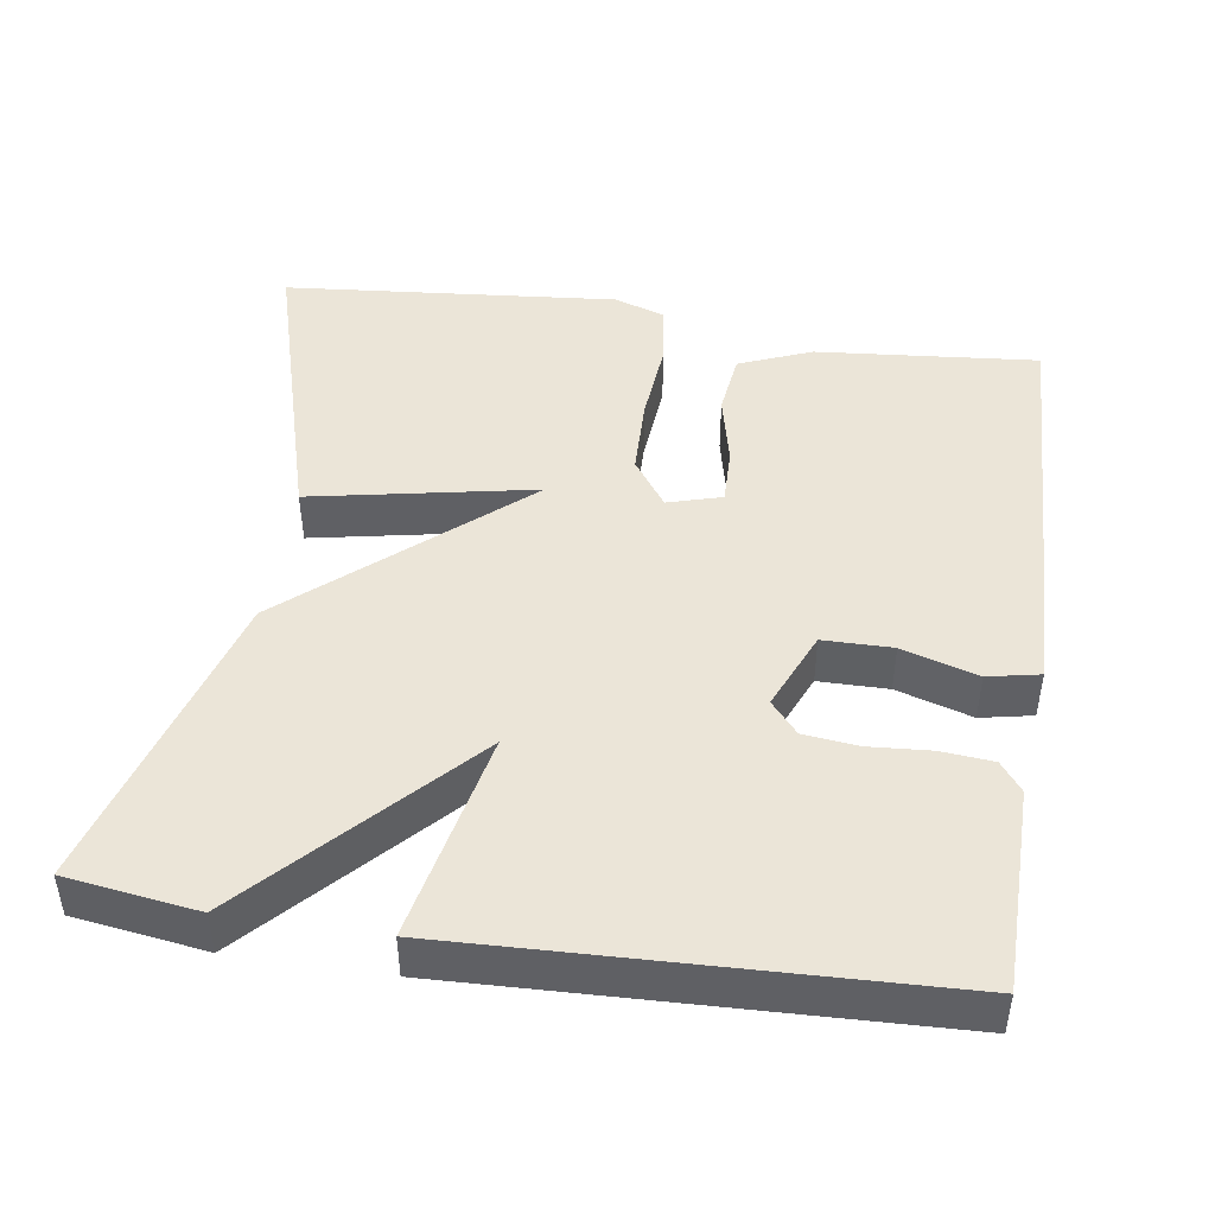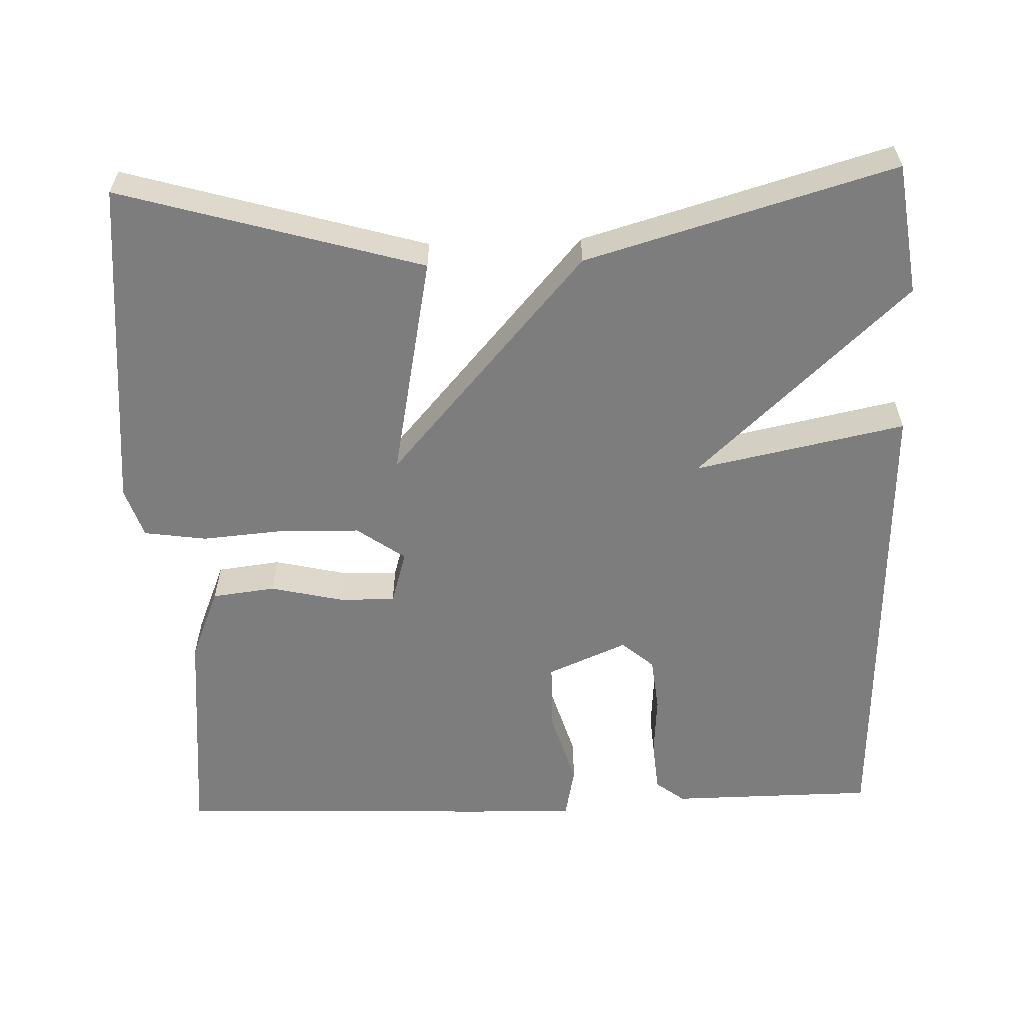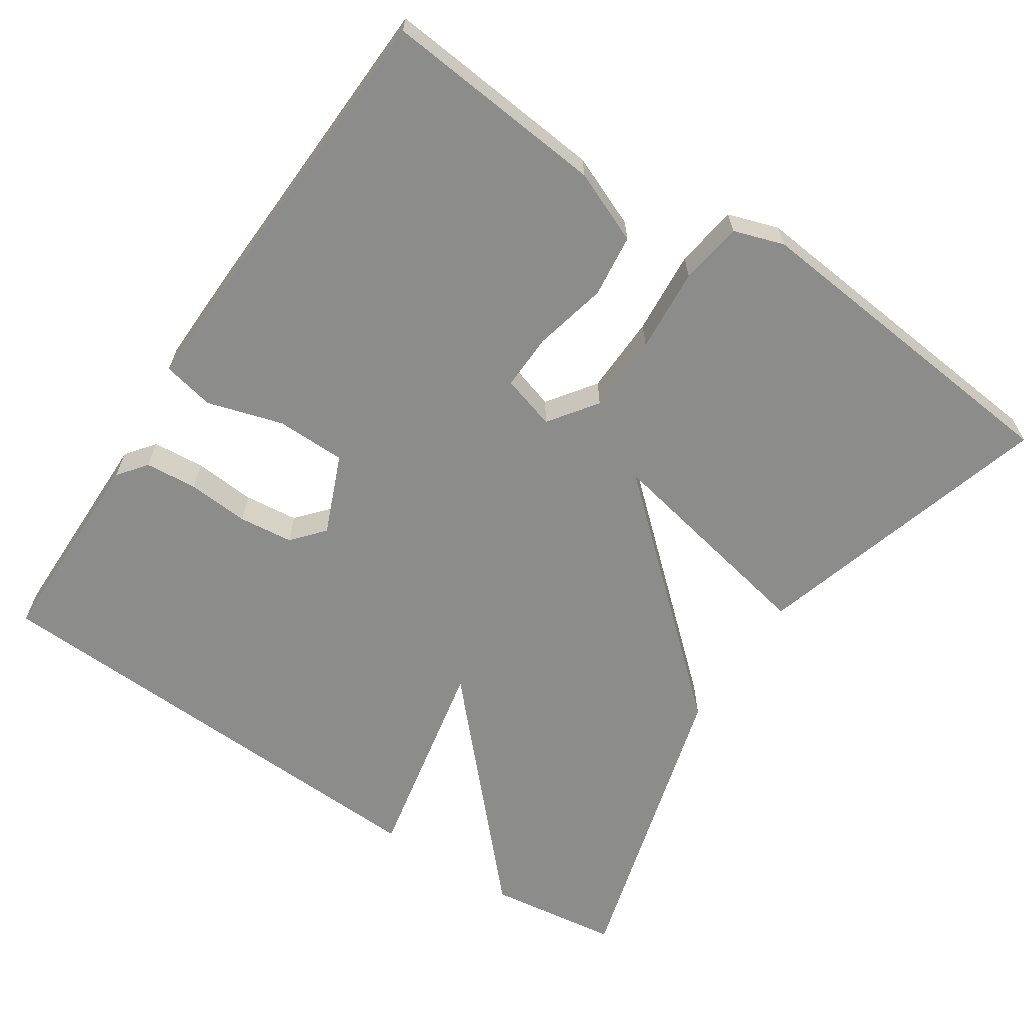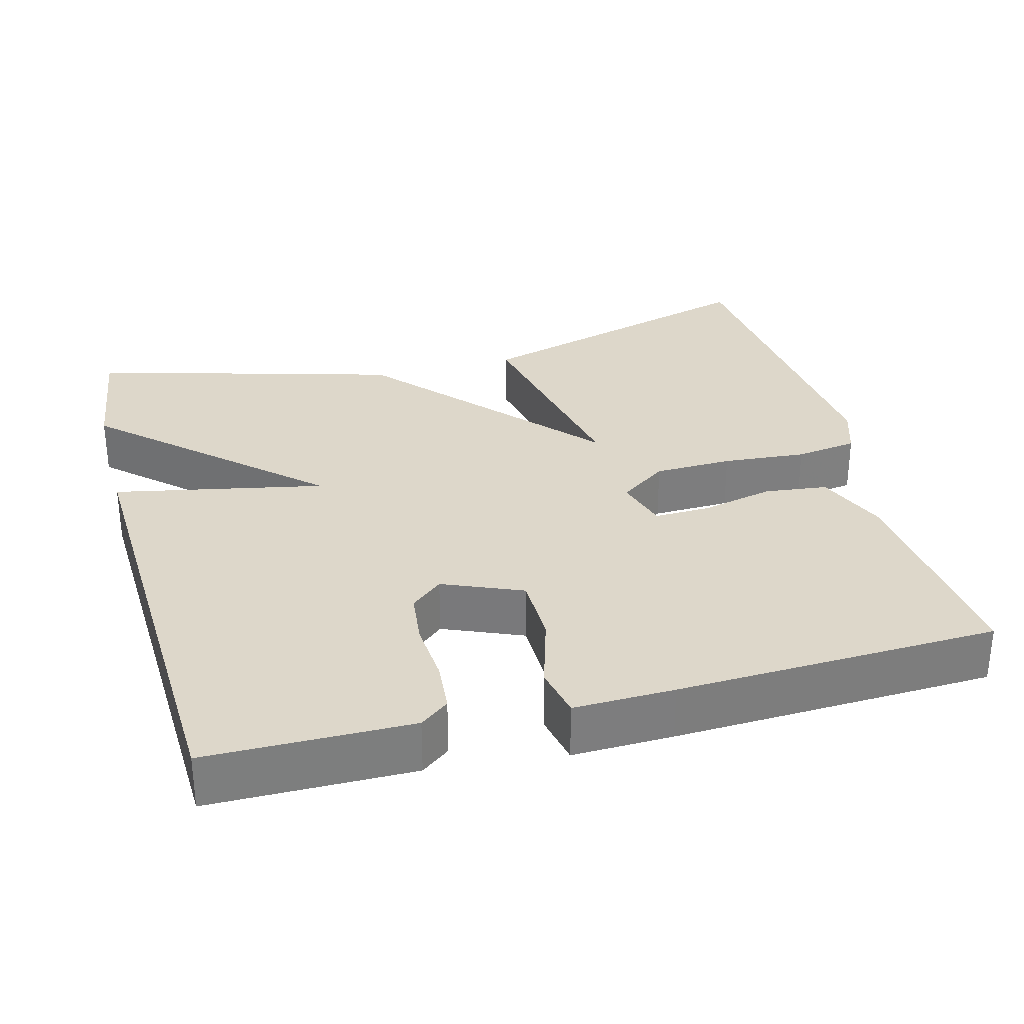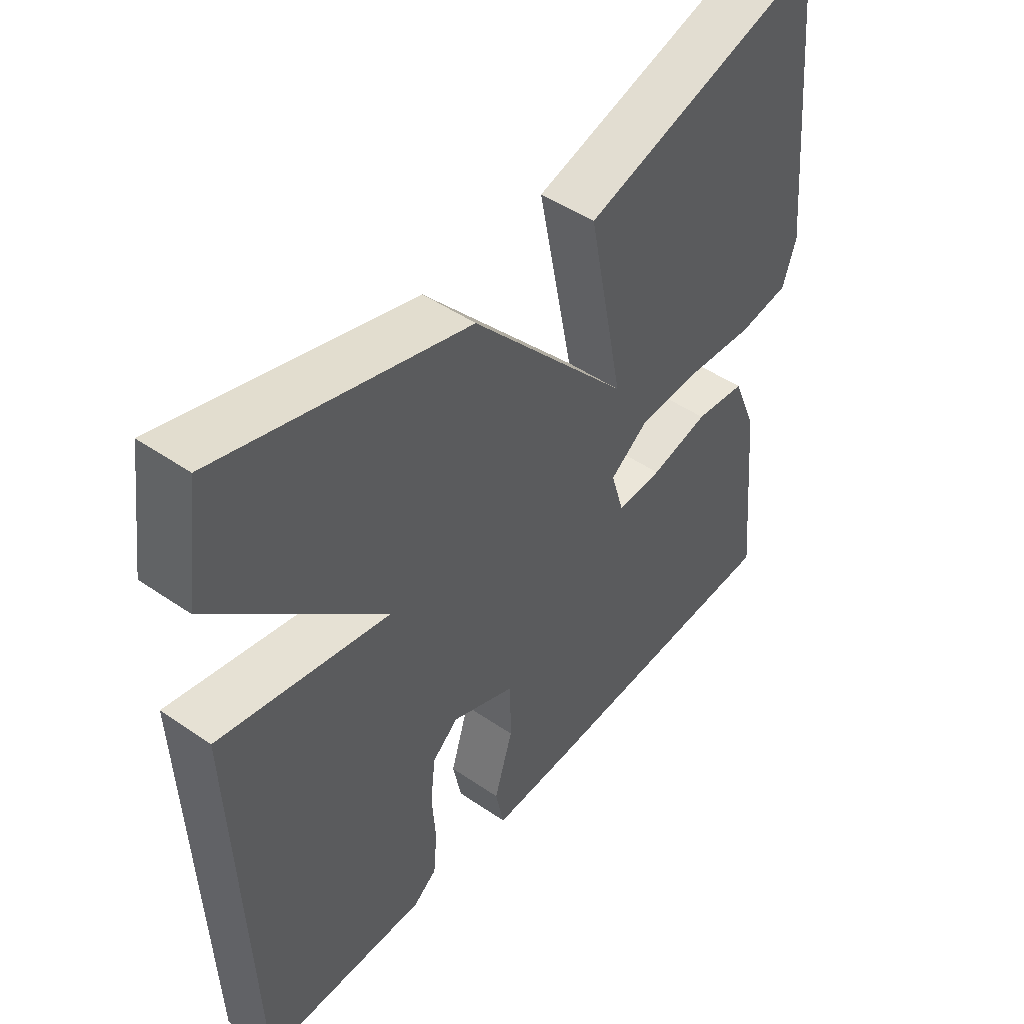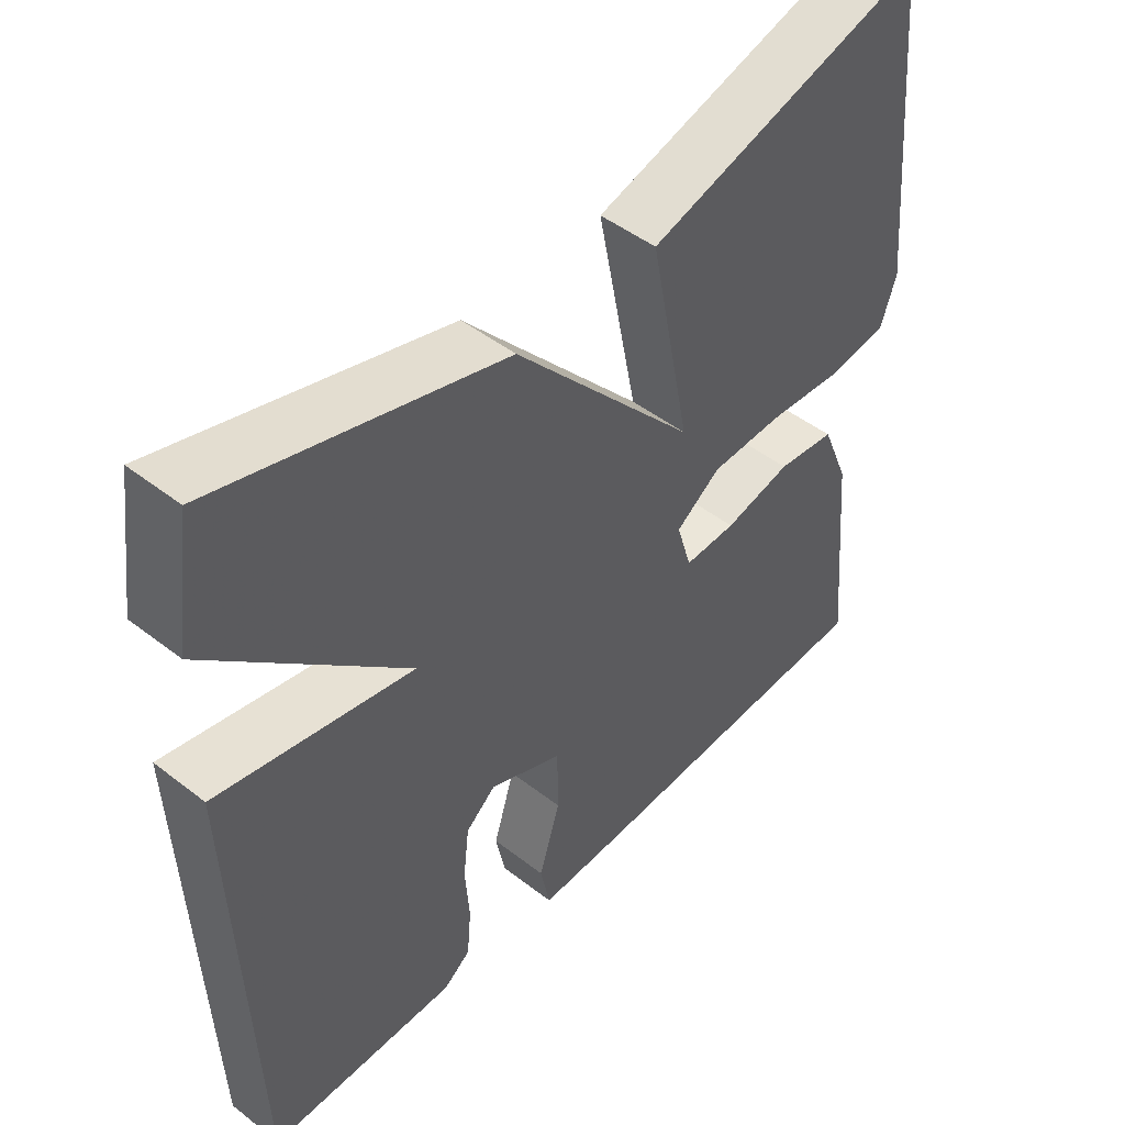
<metadata>
{"format":"obj","ext":"obj","renderer":"f3d","projection":"perspective","resolution":1024,"background":"white","views":[{"elev":45.7,"azim":98.7,"up":"+Y"},{"elev":-59.1,"azim":2.0,"up":"+Y"},{"elev":-64.1,"azim":-123.7,"up":"+Y"},{"elev":30.9,"azim":165.1,"up":"+Y"},{"elev":47.3,"azim":127.9,"up":"+Z"},{"elev":47.4,"azim":131.3,"up":"+Z"}]}
</metadata>
<code>
v -0.5 0.07 0.5
v -0.104 0.07 0.385
v -0.162 0.07 0.092
v 0.096 0.07 0.385
v 0.5 0.07 0.5
v 0.524 0.07 0.328
v 0.248 0.07 0.072
v 0.524 0.07 0.128
v 0.5 0.07 -0.5
v 0.232 0.07 -0.502
v 0.194 0.07 -0.473
v 0.188 0.07 -0.405
v 0.194 0.07 -0.324
v 0.186 0.07 -0.253
v 0.144 0.07 -0.217
v 0.04 0.07 -0.261
v 0.039 0.07 -0.352
v 0.069 0.07 -0.451
v 0.055 0.07 -0.519
v -0.077 0.07 -0.516
v -0.5 0.07 -0.5
v -0.473 0.07 -0.208
v -0.434 0.07 -0.113
v -0.351 0.07 -0.103
v -0.256 0.07 -0.125
v -0.182 0.07 -0.127
v -0.161 0.07 -0.056
v -0.224 0.07 -0.011
v -0.327 0.07 -0.008
v -0.437 0.07 -0.017
v -0.519 0.07 -0.005
v -0.541 0.07 0.061
v -0.5 0 0.5
v -0.104 0 0.385
v -0.162 0 0.092
v 0.096 0 0.385
v 0.5 0 0.5
v 0.524 0 0.328
v 0.248 0 0.072
v 0.524 0 0.128
v 0.5 0 -0.5
v 0.232 0 -0.502
v 0.194 0 -0.473
v 0.188 0 -0.405
v 0.194 0 -0.324
v 0.186 0 -0.253
v 0.144 0 -0.217
v 0.04 0 -0.261
v 0.039 0 -0.352
v 0.069 0 -0.451
v 0.055 0 -0.519
v -0.077 0 -0.516
v -0.5 0 -0.5
v -0.473 0 -0.208
v -0.434 0 -0.113
v -0.351 0 -0.103
v -0.256 0 -0.125
v -0.182 0 -0.127
v -0.161 0 -0.056
v -0.224 0 -0.011
v -0.327 0 -0.008
v -0.437 0 -0.017
v -0.519 0 -0.005
v -0.541 0 0.061
f 1 2 3
f 32 1 3
f 31 32 3
f 30 31 3
f 29 30 3
f 28 29 3
f 5 6 7
f 4 5 7
f 3 4 7
f 28 3 7
f 27 28 7
f 26 27 7 8
f 23 24 25
f 22 23 25
f 21 22 25
f 20 21 25
f 19 20 25
f 18 19 25
f 17 18 25
f 16 17 25 26
f 15 16 26 8
f 11 12 13
f 10 11 13
f 9 10 13
f 8 9 13
f 8 13 14
f 8 14 15
f 35 34 33
f 35 33 64
f 35 64 63
f 35 63 62
f 35 62 61
f 35 61 60
f 39 38 37
f 39 37 36
f 39 36 35
f 39 35 60
f 39 60 59
f 40 39 59 58
f 57 56 55
f 57 55 54
f 57 54 53
f 57 53 52
f 57 52 51
f 57 51 50
f 57 50 49
f 58 57 49 48
f 40 58 48 47
f 45 44 43
f 45 43 42
f 45 42 41
f 45 41 40
f 46 45 40
f 47 46 40
f 1 33 34 2
f 2 34 35 3
f 3 35 36 4
f 4 36 37 5
f 5 37 38 6
f 6 38 39 7
f 7 39 40 8
f 8 40 41 9
f 9 41 42 10
f 10 42 43 11
f 11 43 44 12
f 12 44 45 13
f 13 45 46 14
f 14 46 47 15
f 15 47 48 16
f 16 48 49 17
f 17 49 50 18
f 18 50 51 19
f 19 51 52 20
f 20 52 53 21
f 21 53 54 22
f 22 54 55 23
f 23 55 56 24
f 24 56 57 25
f 25 57 58 26
f 26 58 59 27
f 27 59 60 28
f 28 60 61 29
f 29 61 62 30
f 30 62 63 31
f 31 63 64 32
f 32 64 33 1

</code>
